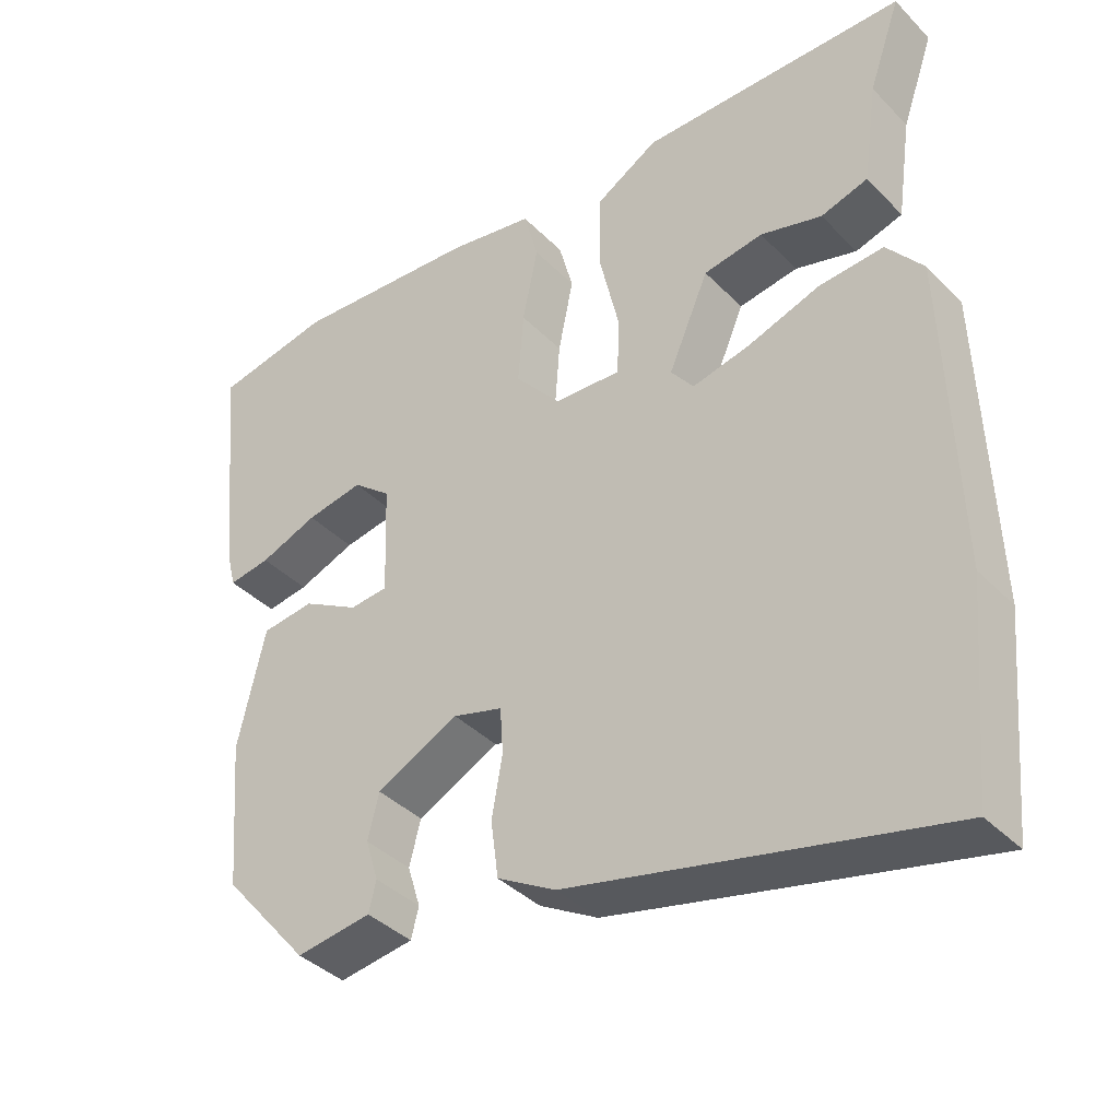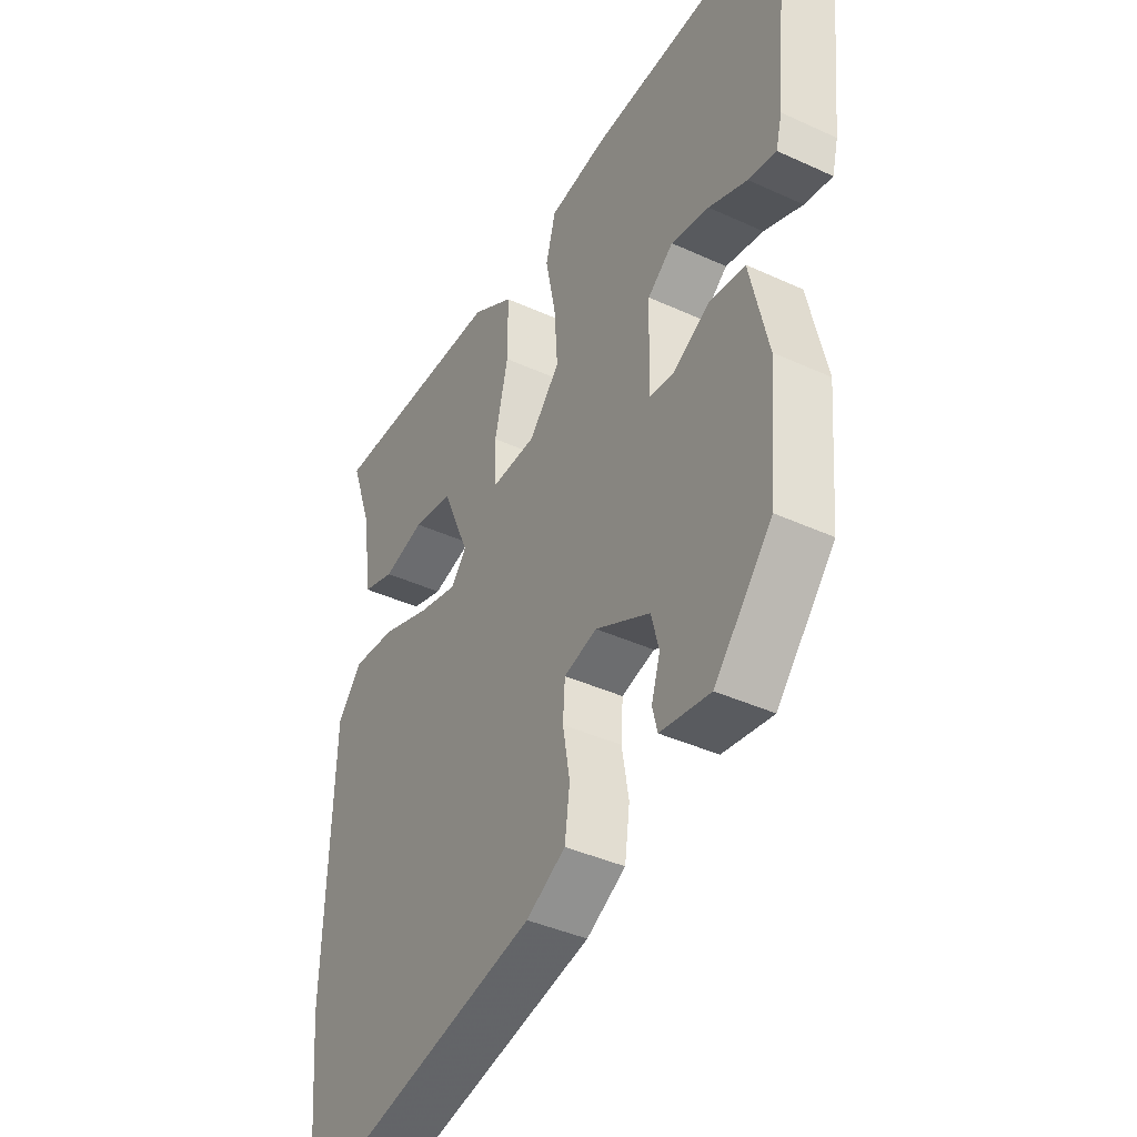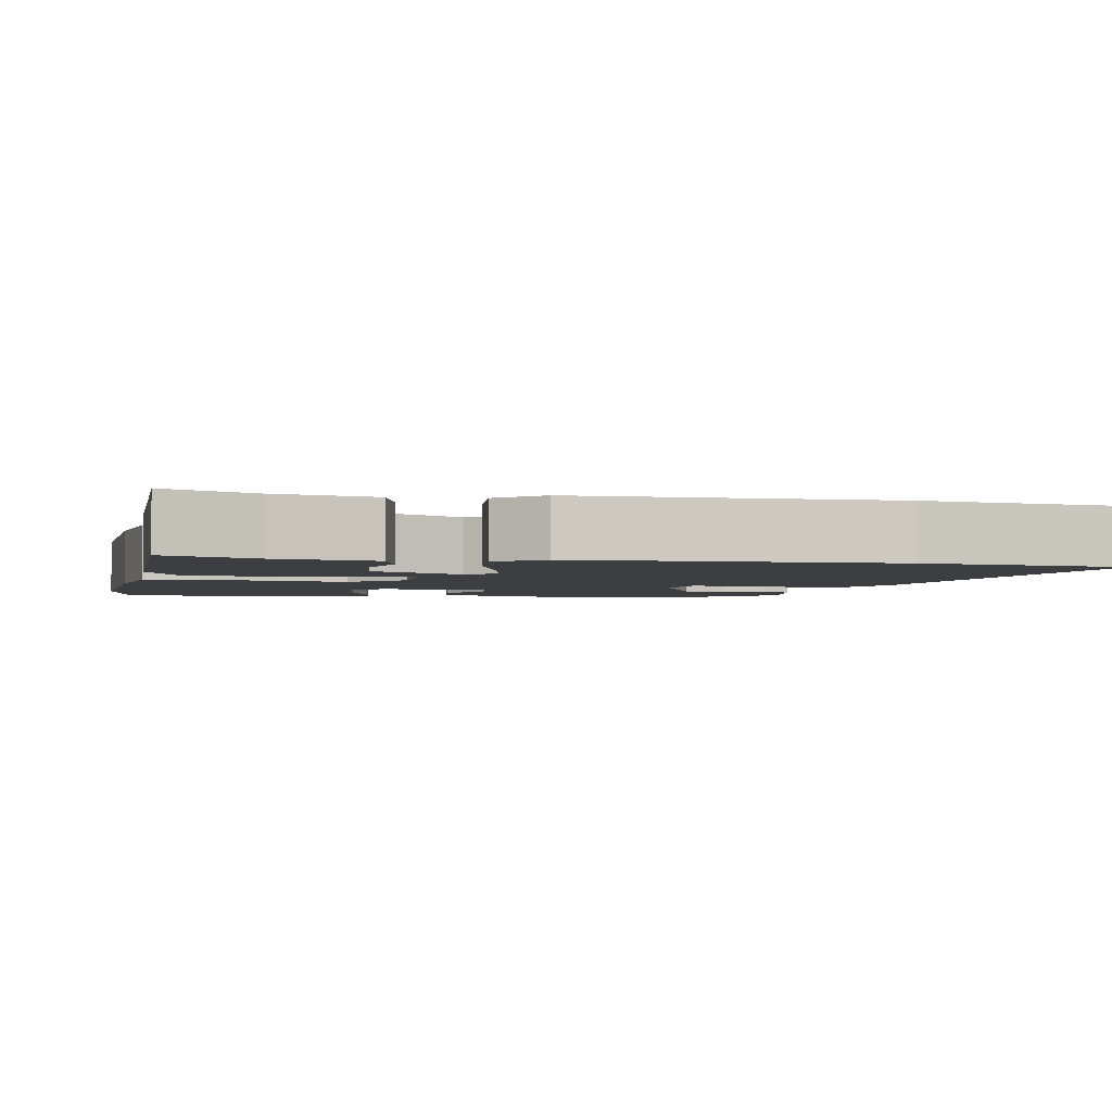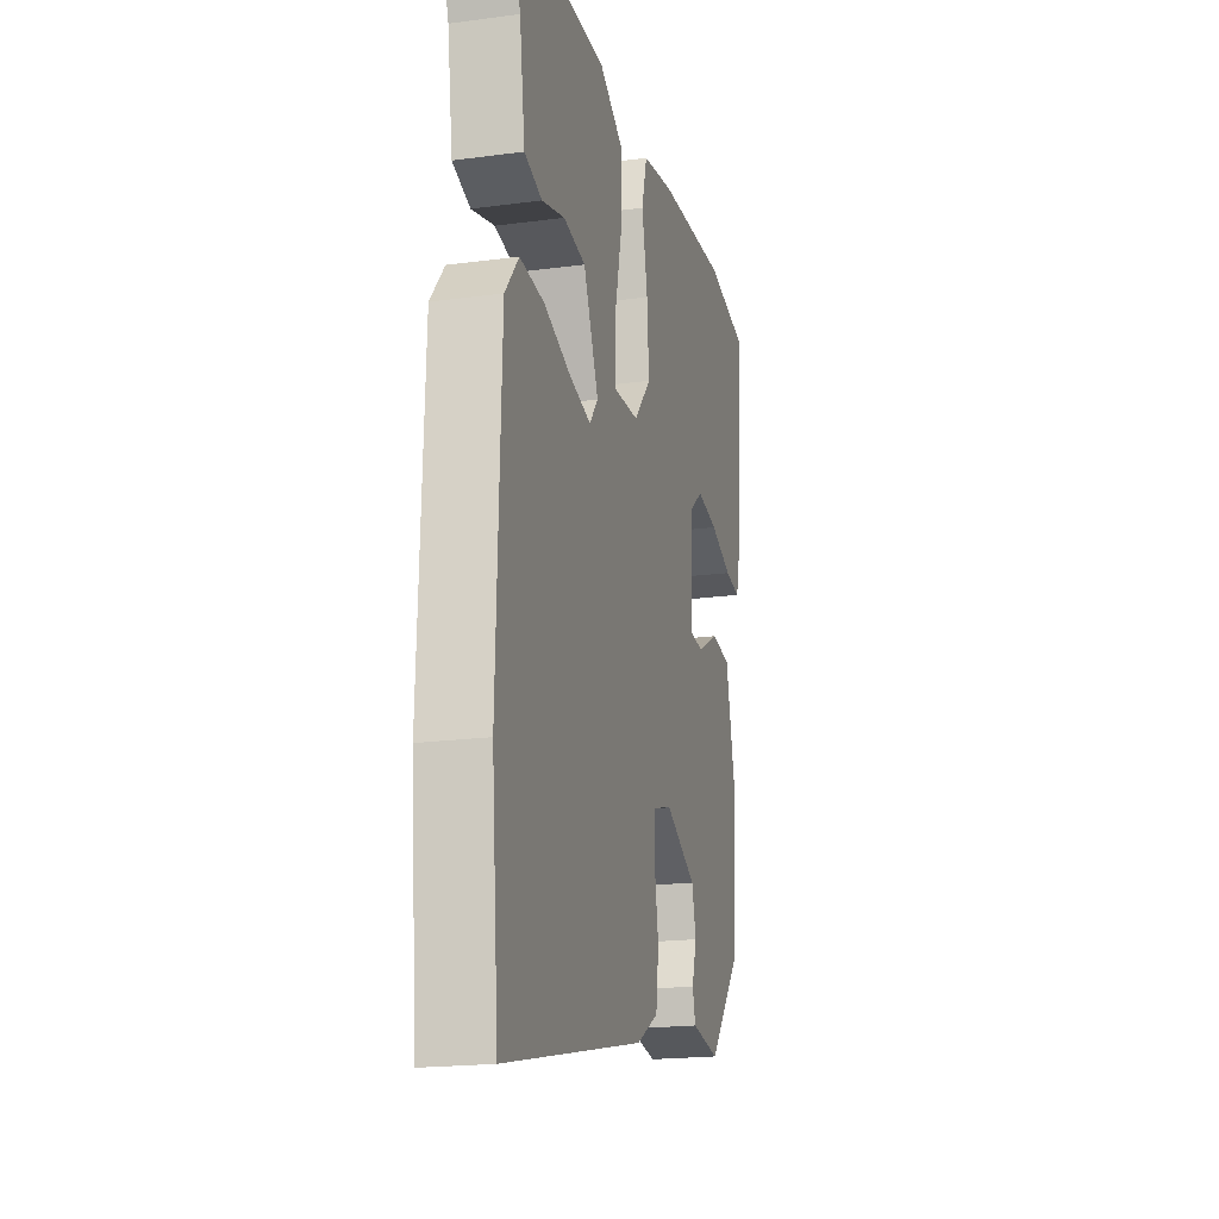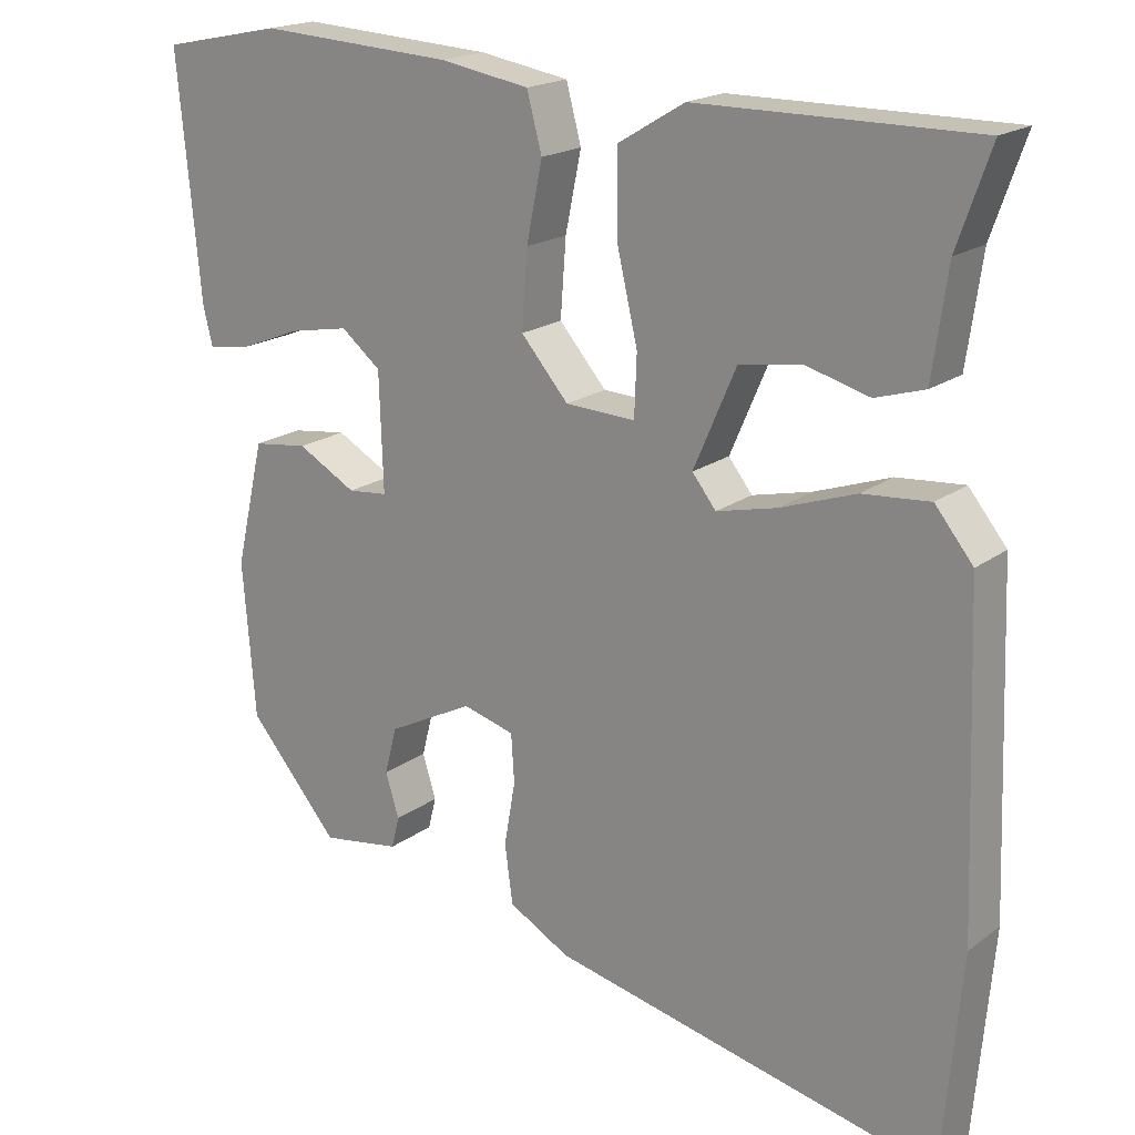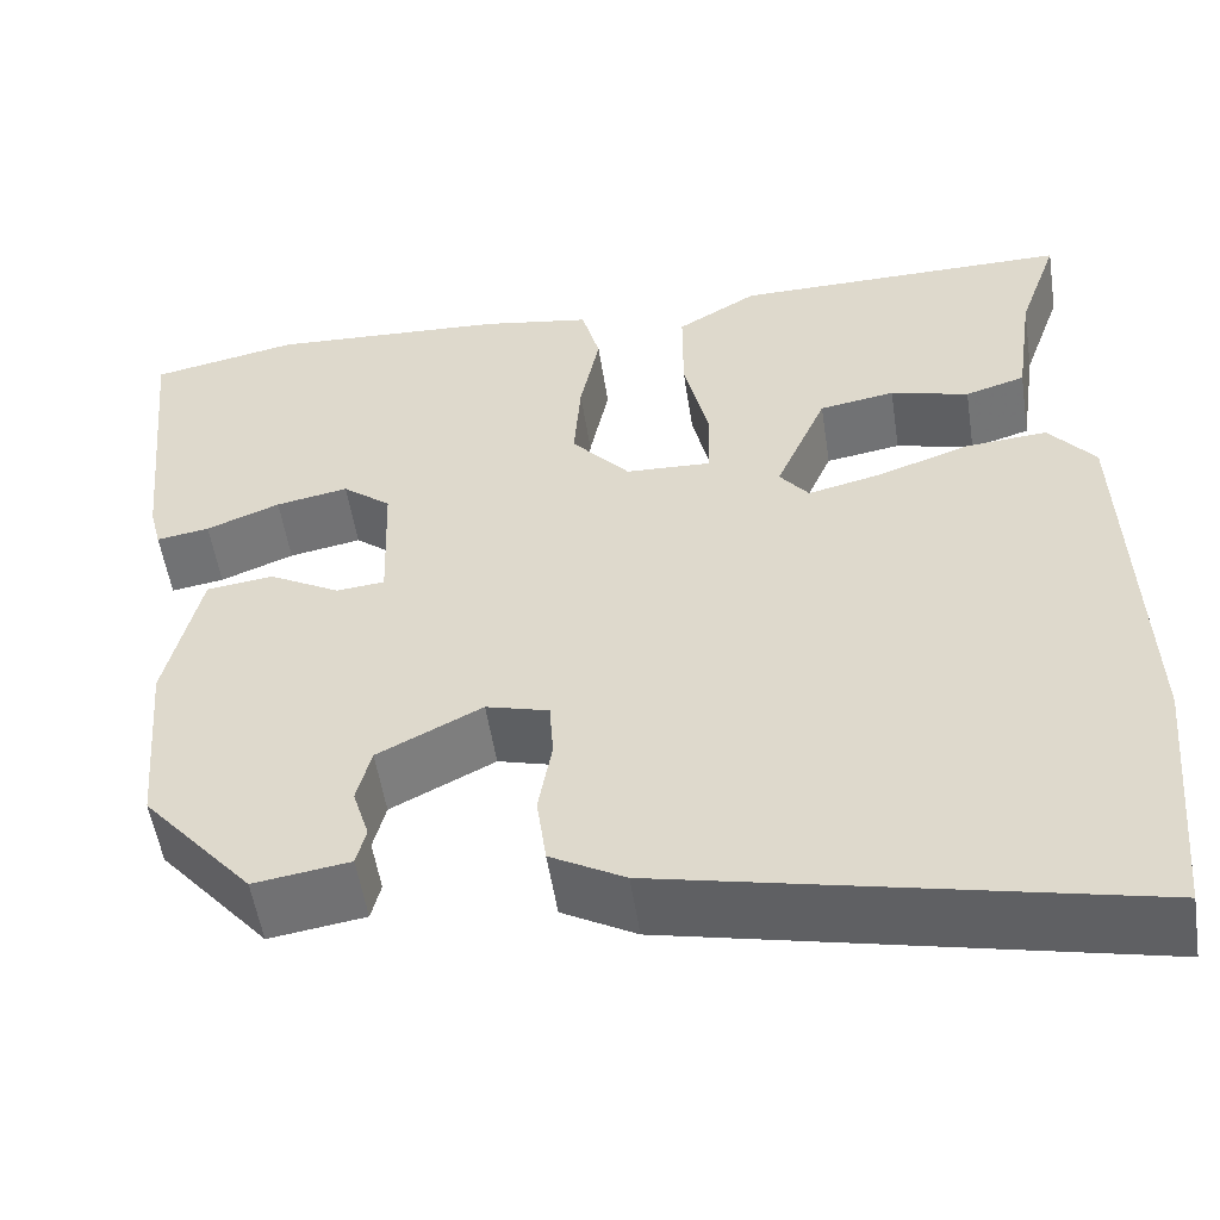
<metadata>
{"format":"obj","ext":"obj","renderer":"f3d","projection":"perspective","resolution":1024,"background":"white","views":[{"elev":-38.3,"azim":38.5,"up":"+Z"},{"elev":-40.0,"azim":-119.6,"up":"+Z"},{"elev":-3.3,"azim":78.2,"up":"+Y"},{"elev":-19.4,"azim":104.1,"up":"+Z"},{"elev":18.9,"azim":36.3,"up":"+Z"},{"elev":-53.6,"azim":8.7,"up":"+Z"}]}
</metadata>
<code>
v 0.514 0.07 -0.348
v 0.49 0.07 -0.617
v 0 0.07 -0.508
v -0.077 0.07 -0.465
v -0.087 0.07 -0.391
v -0.073 0.07 -0.311
v -0.077 0.07 -0.25
v -0.142 0.07 -0.232
v -0.25 0.07 -0.287
v -0.265 0.07 -0.346
v -0.248 0.07 -0.401
v -0.258 0.07 -0.441
v -0.357 0.07 -0.456
v -0.471 0.07 -0.323
v -0.487 0.07 -0.127
v -0.451 0.07 0.029
v -0.382 0.07 0.038
v -0.308 0.07 -0.003
v -0.258 0.07 0.002
v -0.263 0.07 0.149
v -0.313 0.07 0.189
v -0.388 0.07 0.175
v -0.464 0.07 0.145
v -0.519 0.07 0.136
v -0.531 0.07 0.184
v -0.56 0.07 0.488
v -0.408 0.07 0.519
v -0.163 0.07 0.505
v -0.05 0.07 0.486
v -0.031 0.07 0.415
v -0.051 0.07 0.317
v -0.058 0.07 0.221
v 0.002 0.07 0.152
v 0.09 0.07 0.148
v 0.093 0.07 0.224
v 0.067 0.07 0.336
v 0.067 0.07 0.44
v 0.15 0.07 0.49
v 0.5 0.07 0.492
v 0.458 0.07 0.372
v 0.439 0.07 0.238
v 0.377 0.07 0.219
v 0.296 0.07 0.241
v 0.218 0.07 0.228
v 0.165 0.07 0.105
v 0.195 0.07 0.067
v 0.271 0.07 0.085
v 0.366 0.07 0.118
v 0.451 0.07 0.125
v 0.499 0.07 0.066
v 0.514 0 -0.348
v 0.49 0 -0.617
v 0 0 -0.508
v -0.077 0 -0.465
v -0.087 0 -0.391
v -0.073 0 -0.311
v -0.077 0 -0.25
v -0.142 0 -0.232
v -0.25 0 -0.287
v -0.265 0 -0.346
v -0.248 0 -0.401
v -0.258 0 -0.441
v -0.357 0 -0.456
v -0.471 0 -0.323
v -0.487 0 -0.127
v -0.451 0 0.029
v -0.382 0 0.038
v -0.308 0 -0.003
v -0.258 0 0.002
v -0.263 0 0.149
v -0.313 0 0.189
v -0.388 0 0.175
v -0.464 0 0.145
v -0.519 0 0.136
v -0.531 0 0.184
v -0.56 0 0.488
v -0.408 0 0.519
v -0.163 0 0.505
v -0.05 0 0.486
v -0.031 0 0.415
v -0.051 0 0.317
v -0.058 0 0.221
v 0.002 0 0.152
v 0.09 0 0.148
v 0.093 0 0.224
v 0.067 0 0.336
v 0.067 0 0.44
v 0.15 0 0.49
v 0.5 0 0.492
v 0.458 0 0.372
v 0.439 0 0.238
v 0.377 0 0.219
v 0.296 0 0.241
v 0.218 0 0.228
v 0.165 0 0.105
v 0.195 0 0.067
v 0.271 0 0.085
v 0.366 0 0.118
v 0.451 0 0.125
v 0.499 0 0.066
f 47 48 49 50
f 46 47 50 1
f 45 46 1 2
f 40 41 42 43
f 40 43 44
f 39 40 44
f 38 39 44
f 35 36 37 38
f 34 35 38 44
f 28 29 30 31
f 28 31 32
f 27 28 32
f 26 27 32 33
f 22 23 24 25
f 21 22 25 26
f 20 21 26 33
f 15 16 17 18
f 15 18 19
f 14 15 19
f 13 14 19
f 10 11 12 13
f 9 10 13 19
f 8 9 19
f 7 8 19 20
f 3 4 5 6
f 45 2 3 6
f 34 44 45 6
f 7 20 33 34
f 6 7 34
f 100 99 98 97
f 51 100 97 96
f 52 51 96 95
f 93 92 91 90
f 94 93 90
f 94 90 89
f 94 89 88
f 88 87 86 85
f 94 88 85 84
f 81 80 79 78
f 82 81 78
f 82 78 77
f 83 82 77 76
f 75 74 73 72
f 76 75 72 71
f 83 76 71 70
f 68 67 66 65
f 69 68 65
f 69 65 64
f 69 64 63
f 63 62 61 60
f 69 63 60 59
f 69 59 58
f 70 69 58 57
f 56 55 54 53
f 56 53 52 95
f 56 95 94 84
f 84 83 70 57
f 84 57 56
f 1 51 52 2
f 2 52 53 3
f 3 53 54 4
f 4 54 55 5
f 5 55 56 6
f 6 56 57 7
f 7 57 58 8
f 8 58 59 9
f 9 59 60 10
f 10 60 61 11
f 11 61 62 12
f 12 62 63 13
f 13 63 64 14
f 14 64 65 15
f 15 65 66 16
f 16 66 67 17
f 17 67 68 18
f 18 68 69 19
f 19 69 70 20
f 20 70 71 21
f 21 71 72 22
f 22 72 73 23
f 23 73 74 24
f 24 74 75 25
f 25 75 76 26
f 26 76 77 27
f 27 77 78 28
f 28 78 79 29
f 29 79 80 30
f 30 80 81 31
f 31 81 82 32
f 32 82 83 33
f 33 83 84 34
f 34 84 85 35
f 35 85 86 36
f 36 86 87 37
f 37 87 88 38
f 38 88 89 39
f 39 89 90 40
f 40 90 91 41
f 41 91 92 42
f 42 92 93 43
f 43 93 94 44
f 44 94 95 45
f 45 95 96 46
f 46 96 97 47
f 47 97 98 48
f 48 98 99 49
f 49 99 100 50
f 50 100 51 1

</code>
